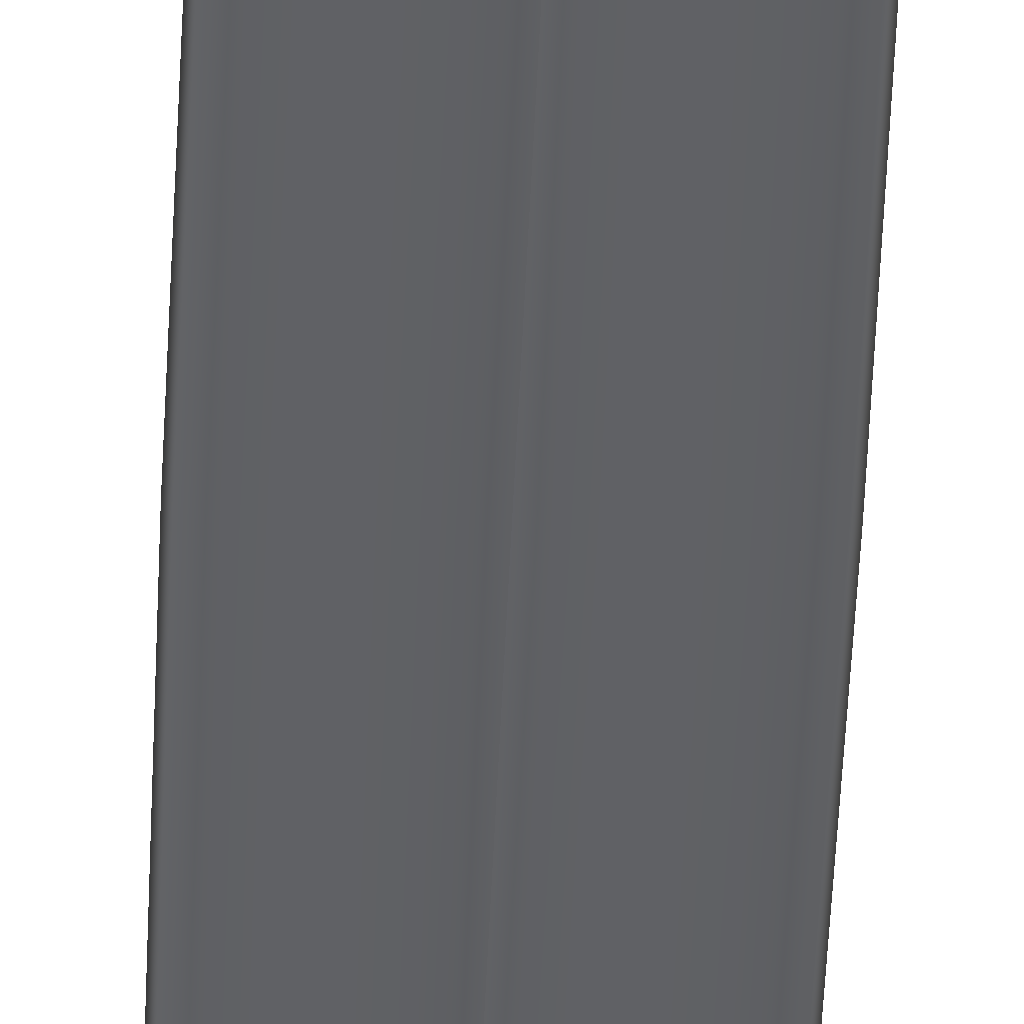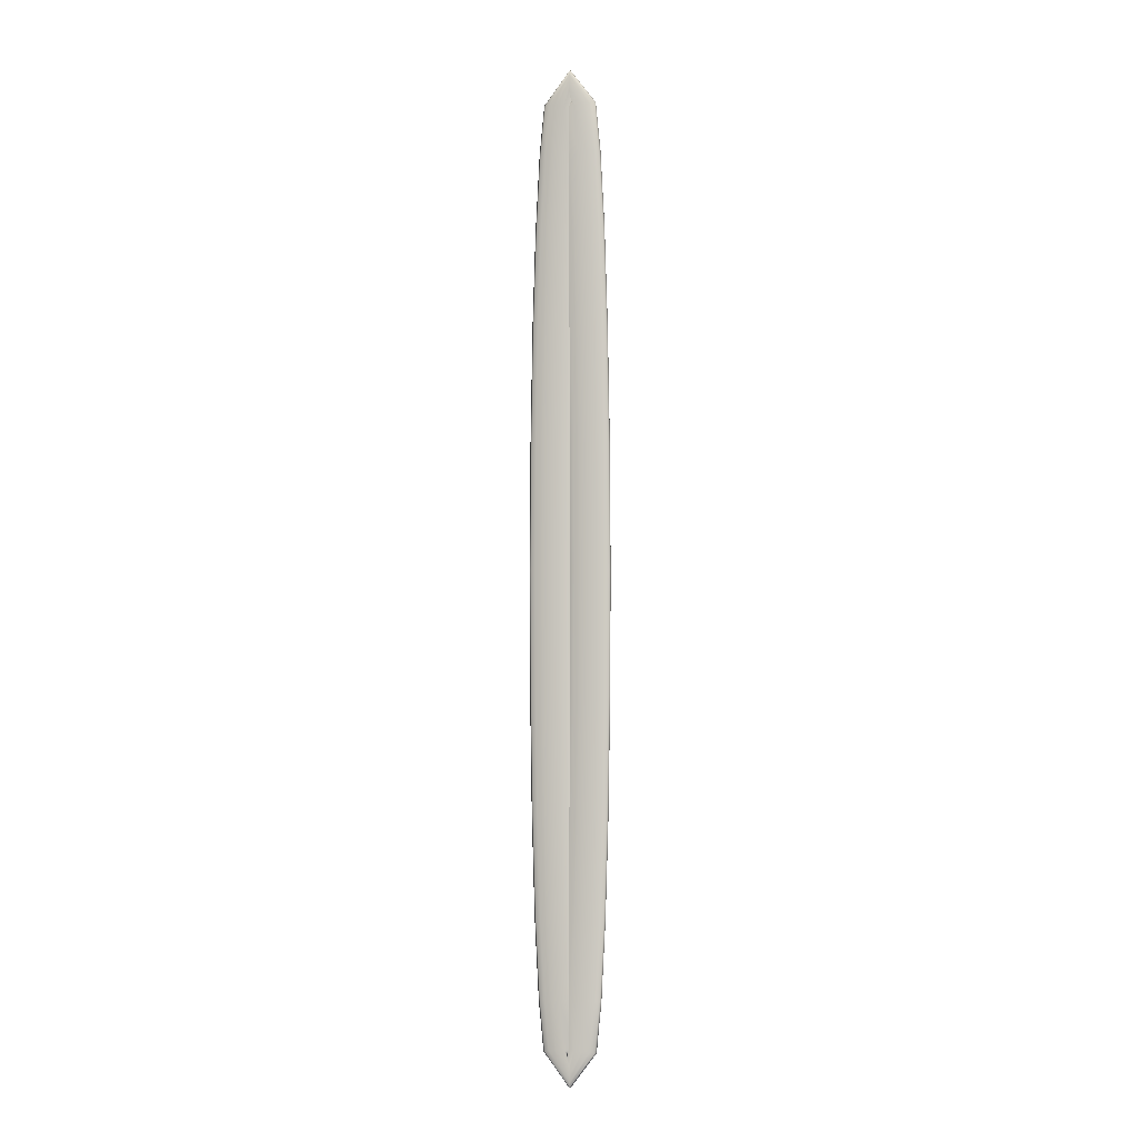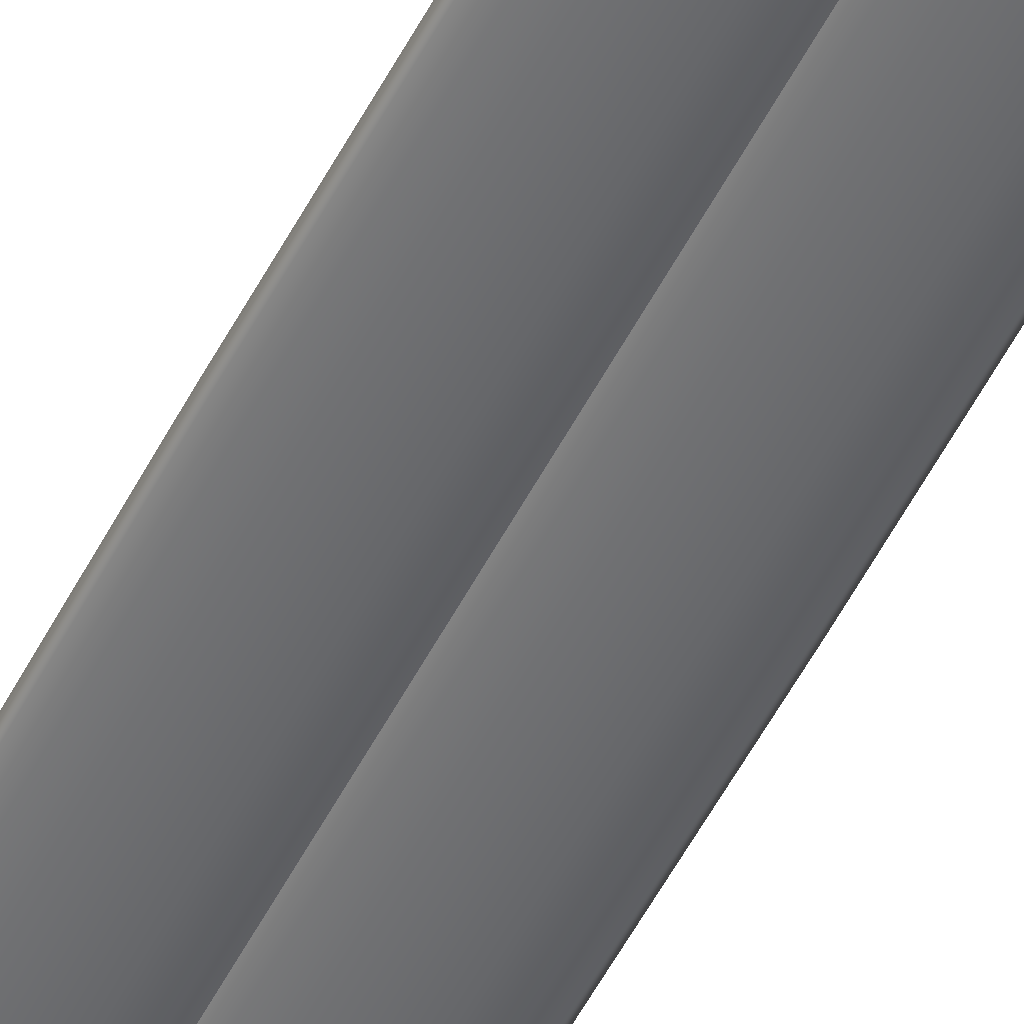
<metadata>
{"format":"obj","ext":"obj","renderer":"f3d","projection":"perspective","resolution":1024,"background":"white","views":[{"elev":-48.1,"azim":177.6,"up":"+Y"},{"elev":-4.1,"azim":-166.9,"up":"+Z"},{"elev":-53.7,"azim":-26.8,"up":"+Y"}]}
</metadata>
<code>
o Torus
g Torus
v -0.3782 0.01836 2.317
v -0.3706 0.02539 2.317
v -0.3489 0.03134 2.317
v -0.3165 0.03532 2.317
v -0.2782 0.03672 2.317
v -0.2399 0.03532 2.317
v -0.2075 0.03134 2.317
v -0.1858 0.02539 2.317
v -0.1782 0.01836 2.317
v -0.1858 0.01133 2.317
v -0.2075 0.005378 2.317
v -0.2399 0.001398 2.317
v -0.2782 0 2.317
v -0.3165 0.001398 2.317
v -0.3489 0.005378 2.317
v -0.3706 0.01133 2.317
v -0.3752 0.01836 1.742
v -0.3675 0.02539 1.742
v -0.3459 0.03134 1.742
v -0.3134 0.03532 1.742
v -0.2752 0.03672 1.743
v -0.2369 0.03532 1.743
v -0.2045 0.03134 1.744
v -0.1828 0.02539 1.744
v -0.1752 0.01836 1.744
v -0.1828 0.01133 1.744
v -0.2045 0.005378 1.744
v -0.2369 0.001398 1.743
v -0.2752 0 1.743
v -0.3134 0.001398 1.742
v -0.3459 0.005378 1.742
v -0.3675 0.01133 1.742
v -0.3662 0.01836 1.206
v -0.3586 0.02539 1.206
v -0.337 0.03134 1.207
v -0.3045 0.03532 1.207
v -0.2663 0.03672 1.208
v -0.228 0.03532 1.209
v -0.1956 0.03134 1.21
v -0.1739 0.02539 1.21
v -0.1663 0.01836 1.211
v -0.1739 0.01133 1.21
v -0.1956 0.005378 1.21
v -0.228 0.001398 1.209
v -0.2663 0 1.208
v -0.3045 0.001398 1.207
v -0.337 0.005378 1.207
v -0.3586 0.01133 1.206
v -0.352 0.01836 0.7452
v -0.3444 0.02539 0.7455
v -0.3228 0.03134 0.7464
v -0.2903 0.03532 0.7477
v -0.2521 0.03672 0.7492
v -0.2139 0.03532 0.7507
v -0.1814 0.03134 0.752
v -0.1598 0.02539 0.7529
v -0.1522 0.01836 0.7532
v -0.1598 0.01133 0.7529
v -0.1814 0.005378 0.752
v -0.2139 0.001398 0.7507
v -0.2521 0 0.7492
v -0.2903 0.001398 0.7477
v -0.3228 0.005378 0.7464
v -0.3444 0.01133 0.7455
v -0.3334 0.01836 0.39
v -0.3258 0.02539 0.3905
v -0.3042 0.03134 0.392
v -0.2718 0.03532 0.3943
v -0.2336 0.03672 0.397
v -0.1955 0.03532 0.3996
v -0.1631 0.03134 0.4019
v -0.1415 0.02539 0.4034
v -0.1339 0.01836 0.4039
v -0.1415 0.01133 0.4034
v -0.1631 0.005378 0.4019
v -0.1955 0.001398 0.3996
v -0.2336 0 0.397
v -0.2718 0.001398 0.3943
v -0.3042 0.005378 0.392
v -0.3258 0.01133 0.3905
v -0.3111 0.01836 0.1607
v -0.3035 0.02539 0.1618
v -0.2821 0.03134 0.165
v -0.25 0.03532 0.1698
v -0.2122 0.03672 0.1755
v -0.1743 0.03532 0.1812
v -0.1422 0.03134 0.186
v -0.1208 0.02539 0.1892
v -0.1133 0.01836 0.1904
v -0.1208 0.01133 0.1892
v -0.1422 0.005378 0.186
v -0.1743 0.001398 0.1812
v -0.2122 0 0.1755
v -0.25 0.001398 0.1698
v -0.2821 0.005378 0.165
v -0.3035 0.01133 0.1618
v -0.1891 0.01836 0
v -0.1891 0.02539 0.007612
v -0.1891 0.03134 0.02929
v -0.1891 0.03532 0.06173
v -0.1891 0.03672 0.1
v -0.1891 0.03532 0.1383
v -0.1891 0.03134 0.1707
v -0.1891 0.02539 0.1924
v -0.1891 0.01836 0.2
v -0.1891 0.01133 0.1924
v -0.1891 0.005378 0.1707
v -0.1891 0.001398 0.1383
v -0.1891 0 0.1
v -0.1891 0.001398 0.06173
v -0.1891 0.005378 0.02929
v -0.1891 0.01133 0.007612
v -0.06714 0.01836 0.1607
v -0.07467 0.02539 0.1618
v -0.09611 0.03134 0.165
v -0.1282 0.03532 0.1698
v -0.166 0.03672 0.1755
v -0.2039 0.03532 0.1812
v -0.236 0.03134 0.186
v -0.2574 0.02539 0.1892
v -0.2649 0.01836 0.1904
v -0.2574 0.01133 0.1892
v -0.236 0.005378 0.186
v -0.2039 0.001398 0.1812
v -0.166 0 0.1755
v -0.1282 0.001398 0.1698
v -0.09611 0.005378 0.165
v -0.07467 0.01133 0.1618
v -0.04479 0.01836 0.39
v -0.05238 0.02539 0.3905
v -0.07401 0.03134 0.392
v -0.1064 0.03532 0.3943
v -0.1445 0.03672 0.397
v -0.1827 0.03532 0.3996
v -0.2151 0.03134 0.4019
v -0.2367 0.02539 0.4034
v -0.2443 0.01836 0.4039
v -0.2367 0.01133 0.4034
v -0.2151 0.005378 0.4019
v -0.1827 0.001398 0.3996
v -0.1445 0 0.397
v -0.1064 0.001398 0.3943
v -0.07401 0.005378 0.392
v -0.05238 0.01133 0.3905
v -0.02618 0.01836 0.7452
v -0.03378 0.02539 0.7455
v -0.05544 0.03134 0.7464
v -0.08786 0.03532 0.7477
v -0.1261 0.03672 0.7492
v -0.1643 0.03532 0.7507
v -0.1967 0.03134 0.752
v -0.2184 0.02539 0.7529
v -0.226 0.01836 0.7532
v -0.2184 0.01133 0.7529
v -0.1967 0.005378 0.752
v -0.1643 0.001398 0.7507
v -0.1261 0 0.7492
v -0.08786 0.001398 0.7477
v -0.05544 0.005378 0.7464
v -0.03378 0.01133 0.7455
v -0.01196 0.01836 1.206
v -0.01957 0.02539 1.206
v -0.04125 0.03134 1.207
v -0.07368 0.03532 1.207
v -0.1119 0.03672 1.208
v -0.1502 0.03532 1.209
v -0.1826 0.03134 1.21
v -0.2043 0.02539 1.21
v -0.2119 0.01836 1.211
v -0.2043 0.01133 1.21
v -0.1826 0.005378 1.21
v -0.1502 0.001398 1.209
v -0.1119 0 1.208
v -0.07368 0.001398 1.207
v -0.04125 0.005378 1.207
v -0.01957 0.01133 1.206
v -0.003042 0.01836 1.742
v -0.01065 0.02539 1.742
v -0.03233 0.03134 1.742
v -0.06477 0.03532 1.742
v -0.103 0.03672 1.743
v -0.1413 0.03532 1.743
v -0.1737 0.03134 1.744
v -0.1954 0.02539 1.744
v -0.203 0.01836 1.744
v -0.1954 0.01133 1.744
v -0.1737 0.005378 1.744
v -0.1413 0.001398 1.743
v -0.103 0 1.743
v -0.06477 0.001398 1.742
v -0.03233 0.005378 1.742
v -0.01065 0.01133 1.742
v 0 0.01836 2.317
v -0.007612 0.02539 2.317
v -0.02929 0.03134 2.317
v -0.06173 0.03532 2.317
v -0.1 0.03672 2.317
v -0.1383 0.03532 2.317
v -0.1707 0.03134 2.317
v -0.1924 0.02539 2.317
v -0.2 0.01836 2.317
v -0.1924 0.01133 2.317
v -0.1707 0.005378 2.317
v -0.1383 0.001398 2.317
v -0.1 0 2.317
v -0.06173 0.001398 2.317
v -0.02929 0.005378 2.317
v -0.007612 0.01133 2.317
v -0.003042 0.01836 2.891
v -0.01065 0.02539 2.891
v -0.03233 0.03134 2.891
v -0.06477 0.03532 2.891
v -0.103 0.03672 2.89
v -0.1413 0.03532 2.89
v -0.1737 0.03134 2.889
v -0.1954 0.02539 2.889
v -0.203 0.01836 2.889
v -0.1954 0.01133 2.889
v -0.1737 0.005378 2.889
v -0.1413 0.001398 2.89
v -0.103 0 2.89
v -0.06477 0.001398 2.891
v -0.03233 0.005378 2.891
v -0.01065 0.01133 2.891
v -0.01196 0.01836 3.427
v -0.01957 0.02539 3.427
v -0.04125 0.03134 3.426
v -0.07368 0.03532 3.426
v -0.1119 0.03672 3.425
v -0.1502 0.03532 3.424
v -0.1826 0.03134 3.423
v -0.2043 0.02539 3.423
v -0.2119 0.01836 3.422
v -0.2043 0.01133 3.423
v -0.1826 0.005378 3.423
v -0.1502 0.001398 3.424
v -0.1119 0 3.425
v -0.07368 0.001398 3.426
v -0.04125 0.005378 3.426
v -0.01957 0.01133 3.427
v -0.02618 0.01836 3.888
v -0.03378 0.02539 3.888
v -0.05544 0.03134 3.887
v -0.08786 0.03532 3.885
v -0.1261 0.03672 3.884
v -0.1643 0.03532 3.882
v -0.1967 0.03134 3.881
v -0.2184 0.02539 3.88
v -0.226 0.01836 3.88
v -0.2184 0.01133 3.88
v -0.1967 0.005378 3.881
v -0.1643 0.001398 3.882
v -0.1261 0 3.884
v -0.08786 0.001398 3.885
v -0.05544 0.005378 3.887
v -0.03378 0.01133 3.888
v -0.04479 0.01836 4.243
v -0.05238 0.02539 4.242
v -0.07401 0.03134 4.241
v -0.1064 0.03532 4.239
v -0.1445 0.03672 4.236
v -0.1827 0.03532 4.233
v -0.2151 0.03134 4.231
v -0.2367 0.02539 4.23
v -0.2443 0.01836 4.229
v -0.2367 0.01133 4.23
v -0.2151 0.005378 4.231
v -0.1827 0.001398 4.233
v -0.1445 0 4.236
v -0.1064 0.001398 4.239
v -0.07401 0.005378 4.241
v -0.05238 0.01133 4.242
v -0.06714 0.01836 4.472
v -0.07467 0.02539 4.471
v -0.09611 0.03134 4.468
v -0.1282 0.03532 4.463
v -0.166 0.03672 4.458
v -0.2039 0.03532 4.452
v -0.236 0.03134 4.447
v -0.2574 0.02539 4.444
v -0.2649 0.01836 4.443
v -0.2574 0.01133 4.444
v -0.236 0.005378 4.447
v -0.2039 0.001398 4.452
v -0.166 0 4.458
v -0.1282 0.001398 4.463
v -0.09611 0.005378 4.468
v -0.07467 0.01133 4.471
v -0.1891 0.01836 4.633
v -0.1891 0.02539 4.625
v -0.1891 0.03134 4.604
v -0.1891 0.03532 4.571
v -0.1891 0.03672 4.533
v -0.1891 0.03532 4.495
v -0.1891 0.03134 4.462
v -0.1891 0.02539 4.441
v -0.1891 0.01836 4.433
v -0.1891 0.01133 4.441
v -0.1891 0.005378 4.462
v -0.1891 0.001398 4.495
v -0.1891 0 4.533
v -0.1891 0.001398 4.571
v -0.1891 0.005378 4.604
v -0.1891 0.01133 4.625
v -0.3111 0.01836 4.472
v -0.3035 0.02539 4.471
v -0.2821 0.03134 4.468
v -0.25 0.03532 4.463
v -0.2122 0.03672 4.458
v -0.1743 0.03532 4.452
v -0.1422 0.03134 4.447
v -0.1208 0.02539 4.444
v -0.1133 0.01836 4.443
v -0.1208 0.01133 4.444
v -0.1422 0.005378 4.447
v -0.1743 0.001398 4.452
v -0.2122 0 4.458
v -0.25 0.001398 4.463
v -0.2821 0.005378 4.468
v -0.3035 0.01133 4.471
v -0.3334 0.01836 4.243
v -0.3258 0.02539 4.242
v -0.3042 0.03134 4.241
v -0.2718 0.03532 4.239
v -0.2336 0.03672 4.236
v -0.1955 0.03532 4.233
v -0.1631 0.03134 4.231
v -0.1415 0.02539 4.23
v -0.1339 0.01836 4.229
v -0.1415 0.01133 4.23
v -0.1631 0.005378 4.231
v -0.1955 0.001398 4.233
v -0.2336 0 4.236
v -0.2718 0.001398 4.239
v -0.3042 0.005378 4.241
v -0.3258 0.01133 4.242
v -0.352 0.01836 3.888
v -0.3444 0.02539 3.888
v -0.3228 0.03134 3.887
v -0.2903 0.03532 3.885
v -0.2521 0.03672 3.884
v -0.2139 0.03532 3.882
v -0.1814 0.03134 3.881
v -0.1598 0.02539 3.88
v -0.1522 0.01836 3.88
v -0.1598 0.01133 3.88
v -0.1814 0.005378 3.881
v -0.2139 0.001398 3.882
v -0.2521 0 3.884
v -0.2903 0.001398 3.885
v -0.3228 0.005378 3.887
v -0.3444 0.01133 3.888
v -0.3662 0.01836 3.427
v -0.3586 0.02539 3.427
v -0.337 0.03134 3.426
v -0.3045 0.03532 3.426
v -0.2663 0.03672 3.425
v -0.228 0.03532 3.424
v -0.1956 0.03134 3.423
v -0.1739 0.02539 3.423
v -0.1663 0.01836 3.422
v -0.1739 0.01133 3.423
v -0.1956 0.005378 3.423
v -0.228 0.001398 3.424
v -0.2663 0 3.425
v -0.3045 0.001398 3.426
v -0.337 0.005378 3.426
v -0.3586 0.01133 3.427
v -0.3752 0.01836 2.891
v -0.3675 0.02539 2.891
v -0.3459 0.03134 2.891
v -0.3134 0.03532 2.891
v -0.2752 0.03672 2.89
v -0.2369 0.03532 2.89
v -0.2045 0.03134 2.889
v -0.1828 0.02539 2.889
v -0.1752 0.01836 2.889
v -0.1828 0.01133 2.889
v -0.2045 0.005378 2.889
v -0.2369 0.001398 2.89
v -0.2752 0 2.89
v -0.3134 0.001398 2.891
v -0.3459 0.005378 2.891
v -0.3675 0.01133 2.891
f 2 18 17 1
f 3 19 18 2
f 4 20 19 3
f 5 21 20 4
f 6 22 21 5
f 7 23 22 6
f 8 24 23 7
f 9 25 24 8
f 10 26 25 9
f 11 27 26 10
f 12 28 27 11
f 13 29 28 12
f 14 30 29 13
f 15 31 30 14
f 16 32 31 15
f 1 17 32 16
f 18 34 33 17
f 19 35 34 18
f 20 36 35 19
f 21 37 36 20
f 22 38 37 21
f 23 39 38 22
f 24 40 39 23
f 25 41 40 24
f 26 42 41 25
f 27 43 42 26
f 28 44 43 27
f 29 45 44 28
f 30 46 45 29
f 31 47 46 30
f 32 48 47 31
f 17 33 48 32
f 34 50 49 33
f 35 51 50 34
f 36 52 51 35
f 37 53 52 36
f 38 54 53 37
f 39 55 54 38
f 40 56 55 39
f 41 57 56 40
f 42 58 57 41
f 43 59 58 42
f 44 60 59 43
f 45 61 60 44
f 46 62 61 45
f 47 63 62 46
f 48 64 63 47
f 33 49 64 48
f 50 66 65 49
f 51 67 66 50
f 52 68 67 51
f 53 69 68 52
f 54 70 69 53
f 55 71 70 54
f 56 72 71 55
f 57 73 72 56
f 58 74 73 57
f 59 75 74 58
f 60 76 75 59
f 61 77 76 60
f 62 78 77 61
f 63 79 78 62
f 64 80 79 63
f 49 65 80 64
f 66 82 81 65
f 67 83 82 66
f 68 84 83 67
f 69 85 84 68
f 70 86 85 69
f 71 87 86 70
f 72 88 87 71
f 73 89 88 72
f 74 90 89 73
f 75 91 90 74
f 76 92 91 75
f 77 93 92 76
f 78 94 93 77
f 79 95 94 78
f 80 96 95 79
f 65 81 96 80
f 82 98 97 81
f 83 99 98 82
f 84 100 99 83
f 85 101 100 84
f 86 102 101 85
f 87 103 102 86
f 88 104 103 87
f 89 105 104 88
f 90 106 105 89
f 91 107 106 90
f 92 108 107 91
f 93 109 108 92
f 94 110 109 93
f 95 111 110 94
f 96 112 111 95
f 81 97 112 96
f 98 114 113 97
f 99 115 114 98
f 100 116 115 99
f 101 117 116 100
f 102 118 117 101
f 103 119 118 102
f 104 120 119 103
f 105 121 120 104
f 106 122 121 105
f 107 123 122 106
f 108 124 123 107
f 109 125 124 108
f 110 126 125 109
f 111 127 126 110
f 112 128 127 111
f 97 113 128 112
f 114 130 129 113
f 115 131 130 114
f 116 132 131 115
f 117 133 132 116
f 118 134 133 117
f 119 135 134 118
f 120 136 135 119
f 121 137 136 120
f 122 138 137 121
f 123 139 138 122
f 124 140 139 123
f 125 141 140 124
f 126 142 141 125
f 127 143 142 126
f 128 144 143 127
f 113 129 144 128
f 130 146 145 129
f 131 147 146 130
f 132 148 147 131
f 133 149 148 132
f 134 150 149 133
f 135 151 150 134
f 136 152 151 135
f 137 153 152 136
f 138 154 153 137
f 139 155 154 138
f 140 156 155 139
f 141 157 156 140
f 142 158 157 141
f 143 159 158 142
f 144 160 159 143
f 129 145 160 144
f 146 162 161 145
f 147 163 162 146
f 148 164 163 147
f 149 165 164 148
f 150 166 165 149
f 151 167 166 150
f 152 168 167 151
f 153 169 168 152
f 154 170 169 153
f 155 171 170 154
f 156 172 171 155
f 157 173 172 156
f 158 174 173 157
f 159 175 174 158
f 160 176 175 159
f 145 161 176 160
f 162 178 177 161
f 163 179 178 162
f 164 180 179 163
f 165 181 180 164
f 166 182 181 165
f 167 183 182 166
f 168 184 183 167
f 169 185 184 168
f 170 186 185 169
f 171 187 186 170
f 172 188 187 171
f 173 189 188 172
f 174 190 189 173
f 175 191 190 174
f 176 192 191 175
f 161 177 192 176
f 178 194 193 177
f 179 195 194 178
f 180 196 195 179
f 181 197 196 180
f 182 198 197 181
f 183 199 198 182
f 184 200 199 183
f 185 201 200 184
f 186 202 201 185
f 187 203 202 186
f 188 204 203 187
f 189 205 204 188
f 190 206 205 189
f 191 207 206 190
f 192 208 207 191
f 177 193 208 192
f 194 210 209 193
f 195 211 210 194
f 196 212 211 195
f 197 213 212 196
f 198 214 213 197
f 199 215 214 198
f 200 216 215 199
f 201 217 216 200
f 202 218 217 201
f 203 219 218 202
f 204 220 219 203
f 205 221 220 204
f 206 222 221 205
f 207 223 222 206
f 208 224 223 207
f 193 209 224 208
f 210 226 225 209
f 211 227 226 210
f 212 228 227 211
f 213 229 228 212
f 214 230 229 213
f 215 231 230 214
f 216 232 231 215
f 217 233 232 216
f 218 234 233 217
f 219 235 234 218
f 220 236 235 219
f 221 237 236 220
f 222 238 237 221
f 223 239 238 222
f 224 240 239 223
f 209 225 240 224
f 226 242 241 225
f 227 243 242 226
f 228 244 243 227
f 229 245 244 228
f 230 246 245 229
f 231 247 246 230
f 232 248 247 231
f 233 249 248 232
f 234 250 249 233
f 235 251 250 234
f 236 252 251 235
f 237 253 252 236
f 238 254 253 237
f 239 255 254 238
f 240 256 255 239
f 225 241 256 240
f 242 258 257 241
f 243 259 258 242
f 244 260 259 243
f 245 261 260 244
f 246 262 261 245
f 247 263 262 246
f 248 264 263 247
f 249 265 264 248
f 250 266 265 249
f 251 267 266 250
f 252 268 267 251
f 253 269 268 252
f 254 270 269 253
f 255 271 270 254
f 256 272 271 255
f 241 257 272 256
f 258 274 273 257
f 259 275 274 258
f 260 276 275 259
f 261 277 276 260
f 262 278 277 261
f 263 279 278 262
f 264 280 279 263
f 265 281 280 264
f 266 282 281 265
f 267 283 282 266
f 268 284 283 267
f 269 285 284 268
f 270 286 285 269
f 271 287 286 270
f 272 288 287 271
f 257 273 288 272
f 274 290 289 273
f 275 291 290 274
f 276 292 291 275
f 277 293 292 276
f 278 294 293 277
f 279 295 294 278
f 280 296 295 279
f 281 297 296 280
f 282 298 297 281
f 283 299 298 282
f 284 300 299 283
f 285 301 300 284
f 286 302 301 285
f 287 303 302 286
f 288 304 303 287
f 273 289 304 288
f 290 306 305 289
f 291 307 306 290
f 292 308 307 291
f 293 309 308 292
f 294 310 309 293
f 295 311 310 294
f 296 312 311 295
f 297 313 312 296
f 298 314 313 297
f 299 315 314 298
f 300 316 315 299
f 301 317 316 300
f 302 318 317 301
f 303 319 318 302
f 304 320 319 303
f 289 305 320 304
f 306 322 321 305
f 307 323 322 306
f 308 324 323 307
f 309 325 324 308
f 310 326 325 309
f 311 327 326 310
f 312 328 327 311
f 313 329 328 312
f 314 330 329 313
f 315 331 330 314
f 316 332 331 315
f 317 333 332 316
f 318 334 333 317
f 319 335 334 318
f 320 336 335 319
f 305 321 336 320
f 322 338 337 321
f 323 339 338 322
f 324 340 339 323
f 325 341 340 324
f 326 342 341 325
f 327 343 342 326
f 328 344 343 327
f 329 345 344 328
f 330 346 345 329
f 331 347 346 330
f 332 348 347 331
f 333 349 348 332
f 334 350 349 333
f 335 351 350 334
f 336 352 351 335
f 321 337 352 336
f 338 354 353 337
f 339 355 354 338
f 340 356 355 339
f 341 357 356 340
f 342 358 357 341
f 343 359 358 342
f 344 360 359 343
f 345 361 360 344
f 346 362 361 345
f 347 363 362 346
f 348 364 363 347
f 349 365 364 348
f 350 366 365 349
f 351 367 366 350
f 352 368 367 351
f 337 353 368 352
f 354 370 369 353
f 355 371 370 354
f 356 372 371 355
f 357 373 372 356
f 358 374 373 357
f 359 375 374 358
f 360 376 375 359
f 361 377 376 360
f 362 378 377 361
f 363 379 378 362
f 364 380 379 363
f 365 381 380 364
f 366 382 381 365
f 367 383 382 366
f 368 384 383 367
f 353 369 384 368
f 370 2 1 369
f 371 3 2 370
f 372 4 3 371
f 373 5 4 372
f 374 6 5 373
f 375 7 6 374
f 376 8 7 375
f 377 9 8 376
f 378 10 9 377
f 379 11 10 378
f 380 12 11 379
f 381 13 12 380
f 382 14 13 381
f 383 15 14 382
f 384 16 15 383
f 369 1 16 384

</code>
